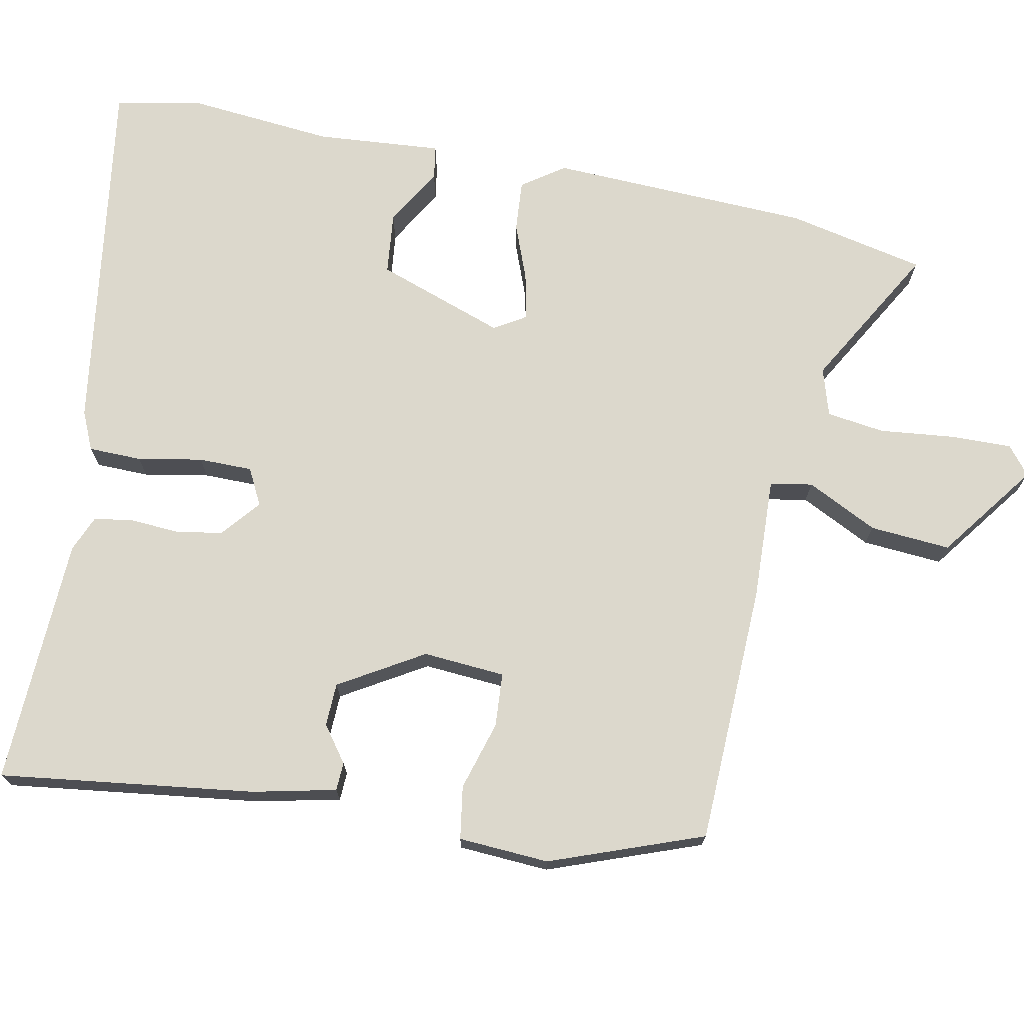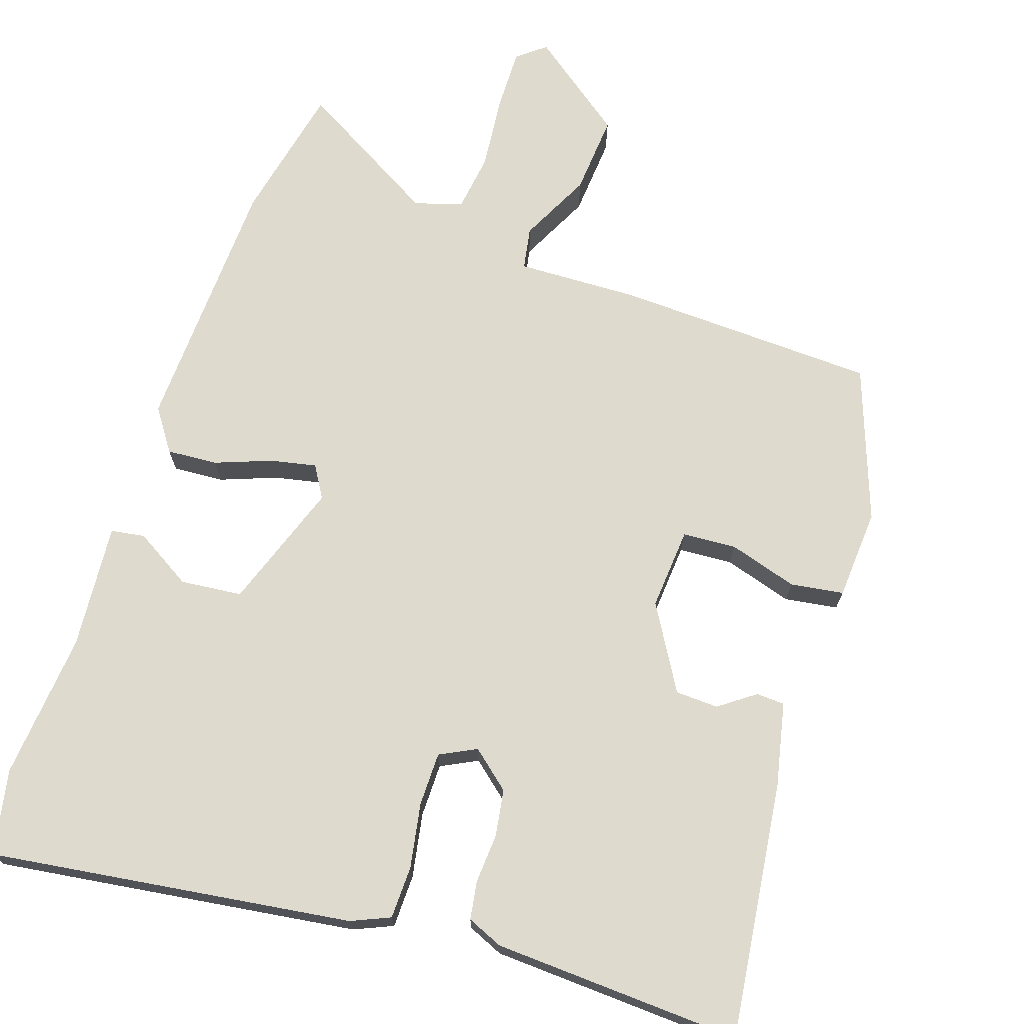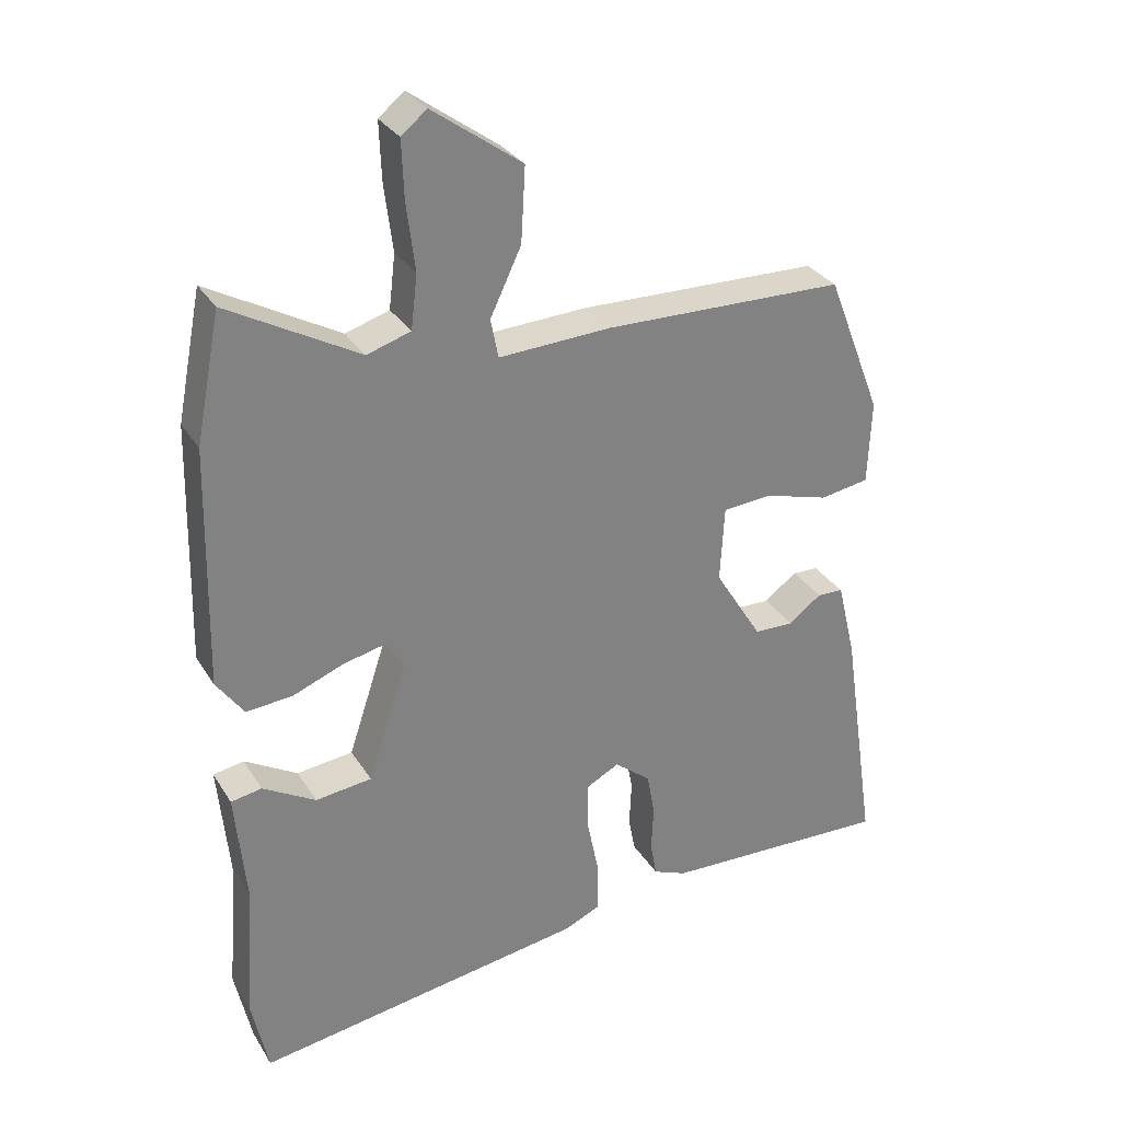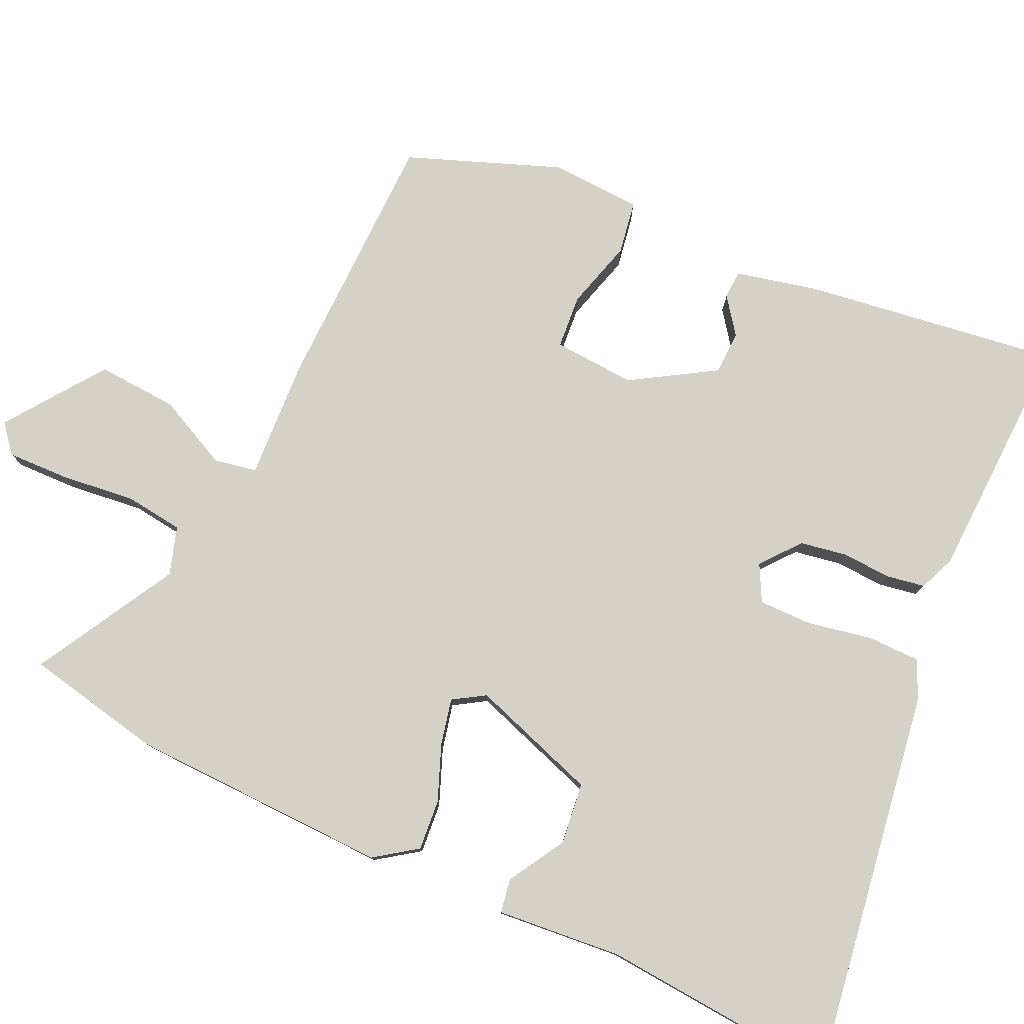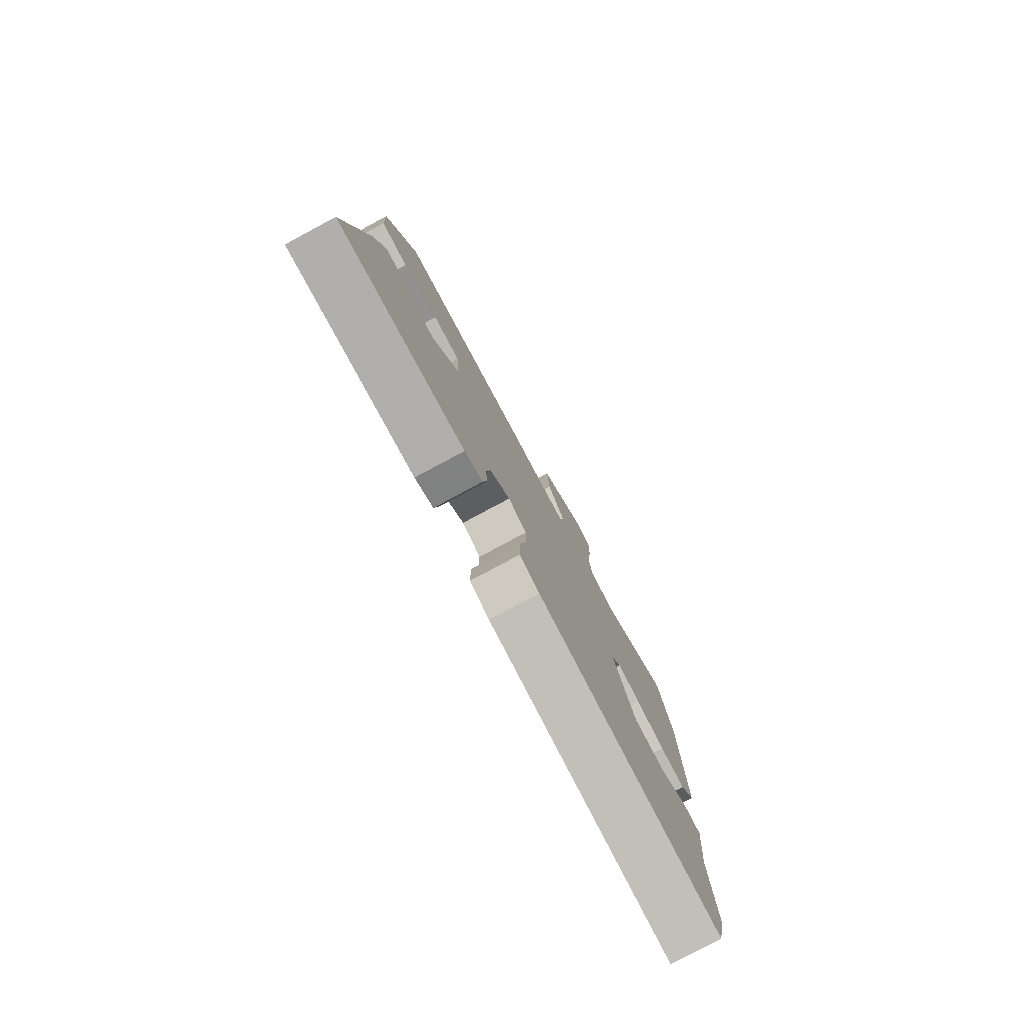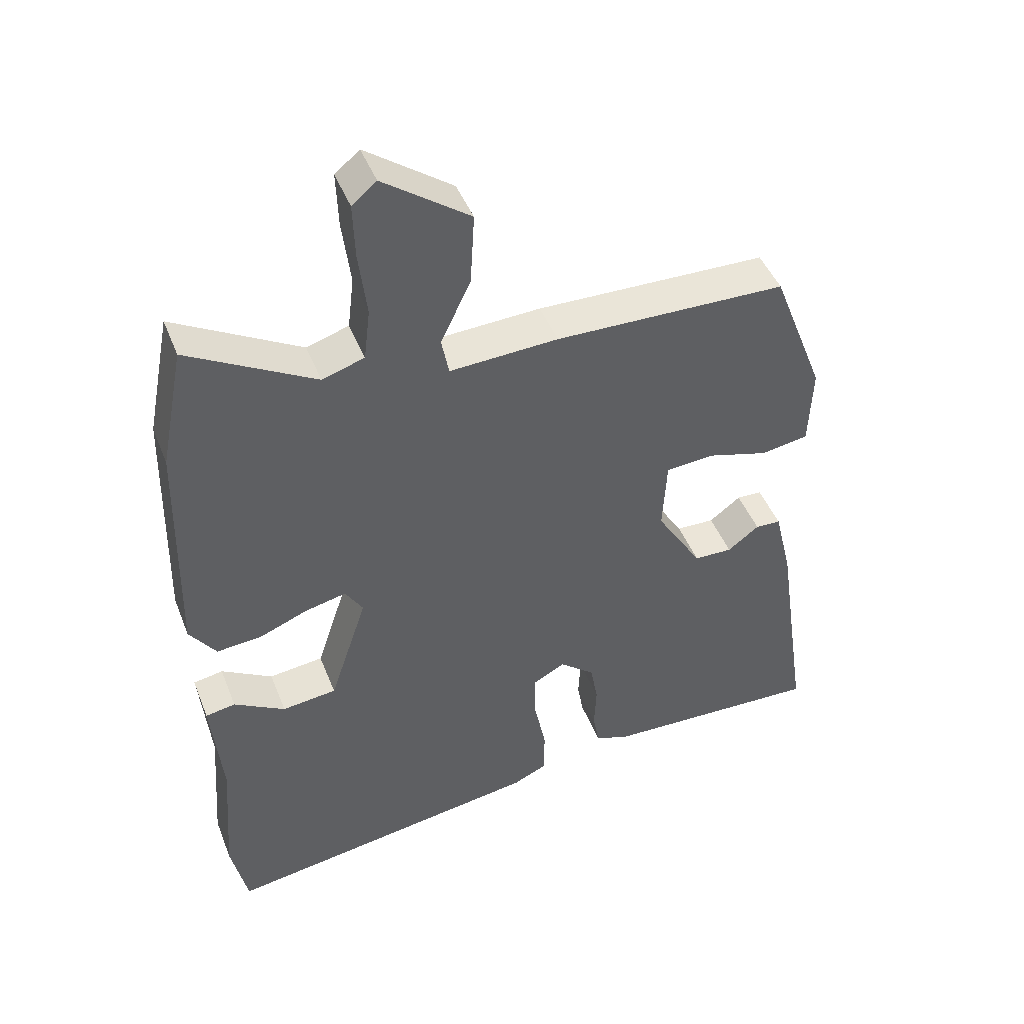
<metadata>
{"format":"obj","ext":"obj","renderer":"f3d","projection":"perspective","resolution":1024,"background":"white","views":[{"elev":72.7,"azim":-77.8,"up":"+Y"},{"elev":71.2,"azim":-160.3,"up":"+Y"},{"elev":30.2,"azim":153.8,"up":"+Z"},{"elev":79.1,"azim":115.3,"up":"+Y"},{"elev":-79.5,"azim":-61.8,"up":"+Z"},{"elev":45.2,"azim":159.3,"up":"+Z"}]}
</metadata>
<code>
v 0.479 0.07 0.609
v 0.514 0.07 0.429
v 0.521 0.07 0.089
v 0.482 0.07 0.035
v 0.416 0.07 0.041
v 0.344 0.07 0.07
v 0.284 0.07 0.084
v 0.258 0.07 0.043
v 0.313 0.07 -0.124
v 0.393 0.07 -0.134
v 0.468 0.07 -0.091
v 0.512 0.07 -0.099
v 0.496 0.07 -0.262
v 0.51 0.07 -0.454
v 0.486 0.07 -0.564
v 0.014 0.07 -0.488
v -0.036 0.07 -0.465
v -0.036 0.07 -0.396
v -0.019 0.07 -0.312
v -0.018 0.07 -0.242
v -0.065 0.07 -0.217
v -0.116 0.07 -0.258
v -0.127 0.07 -0.319
v -0.124 0.07 -0.383
v -0.133 0.07 -0.433
v -0.18 0.07 -0.452
v -0.504 0.07 -0.461
v -0.455 0.07 -0.129
v -0.429 0.07 -0.021
v -0.392 0.07 -0.02
v -0.346 0.07 -0.055
v -0.29 0.07 -0.054
v -0.223 0.07 0.054
v -0.229 0.07 0.161
v -0.299 0.07 0.167
v -0.389 0.07 0.142
v -0.458 0.07 0.154
v -0.463 0.07 0.272
v -0.386 0.07 0.47
v -0.046 0.07 0.475
v 0.113 0.07 0.466
v 0.124 0.07 0.521
v 0.08 0.07 0.614
v 0.074 0.07 0.719
v 0.201 0.07 0.81
v 0.237 0.07 0.78
v 0.234 0.07 0.699
v 0.222 0.07 0.603
v 0.231 0.07 0.527
v 0.293 0.07 0.507
v 0.479 0 0.609
v 0.514 0 0.429
v 0.521 0 0.089
v 0.482 0 0.035
v 0.416 0 0.041
v 0.344 0 0.07
v 0.284 0 0.084
v 0.258 0 0.043
v 0.313 0 -0.124
v 0.393 0 -0.134
v 0.468 0 -0.091
v 0.512 0 -0.099
v 0.496 0 -0.262
v 0.51 0 -0.454
v 0.486 0 -0.564
v 0.014 0 -0.488
v -0.036 0 -0.465
v -0.036 0 -0.396
v -0.019 0 -0.312
v -0.018 0 -0.242
v -0.065 0 -0.217
v -0.116 0 -0.258
v -0.127 0 -0.319
v -0.124 0 -0.383
v -0.133 0 -0.433
v -0.18 0 -0.452
v -0.504 0 -0.461
v -0.455 0 -0.129
v -0.429 0 -0.021
v -0.392 0 -0.02
v -0.346 0 -0.055
v -0.29 0 -0.054
v -0.223 0 0.054
v -0.229 0 0.161
v -0.299 0 0.167
v -0.389 0 0.142
v -0.458 0 0.154
v -0.463 0 0.272
v -0.386 0 0.47
v -0.046 0 0.475
v 0.113 0 0.466
v 0.124 0 0.521
v 0.08 0 0.614
v 0.074 0 0.719
v 0.201 0 0.81
v 0.237 0 0.78
v 0.234 0 0.699
v 0.222 0 0.603
v 0.231 0 0.527
v 0.293 0 0.507
f 45 46 47 48
f 43 44 45 48
f 42 43 48 49
f 41 42 49 50
f 39 40 41
f 38 39 41
f 35 36 37 38
f 34 35 38 41
f 33 34 41 50
f 28 29 30 31
f 28 31 32
f 27 28 32
f 23 24 25 26
f 22 23 26 27
f 21 22 27 32
f 16 17 18 19
f 16 19 20
f 13 14 15 16
f 13 16 20
f 10 11 12 13
f 9 10 13 20
f 8 9 20 21
f 3 4 5 6
f 3 6 7
f 2 3 7
f 1 2 7
f 21 32 33 50
f 8 21 50
f 1 7 8 50
f 98 97 96 95
f 98 95 94 93
f 99 98 93 92
f 100 99 92 91
f 91 90 89
f 91 89 88
f 88 87 86 85
f 91 88 85 84
f 100 91 84 83
f 81 80 79 78
f 82 81 78
f 82 78 77
f 76 75 74 73
f 77 76 73 72
f 82 77 72 71
f 69 68 67 66
f 70 69 66
f 66 65 64 63
f 70 66 63
f 63 62 61 60
f 70 63 60 59
f 71 70 59 58
f 56 55 54 53
f 57 56 53
f 57 53 52
f 57 52 51
f 100 83 82 71
f 100 71 58
f 100 58 57 51
f 1 51 52 2
f 2 52 53 3
f 3 53 54 4
f 4 54 55 5
f 5 55 56 6
f 6 56 57 7
f 7 57 58 8
f 8 58 59 9
f 9 59 60 10
f 10 60 61 11
f 11 61 62 12
f 12 62 63 13
f 13 63 64 14
f 14 64 65 15
f 15 65 66 16
f 16 66 67 17
f 17 67 68 18
f 18 68 69 19
f 19 69 70 20
f 20 70 71 21
f 21 71 72 22
f 22 72 73 23
f 23 73 74 24
f 24 74 75 25
f 25 75 76 26
f 26 76 77 27
f 27 77 78 28
f 28 78 79 29
f 29 79 80 30
f 30 80 81 31
f 31 81 82 32
f 32 82 83 33
f 33 83 84 34
f 34 84 85 35
f 35 85 86 36
f 36 86 87 37
f 37 87 88 38
f 38 88 89 39
f 39 89 90 40
f 40 90 91 41
f 41 91 92 42
f 42 92 93 43
f 43 93 94 44
f 44 94 95 45
f 45 95 96 46
f 46 96 97 47
f 47 97 98 48
f 48 98 99 49
f 49 99 100 50
f 50 100 51 1

</code>
